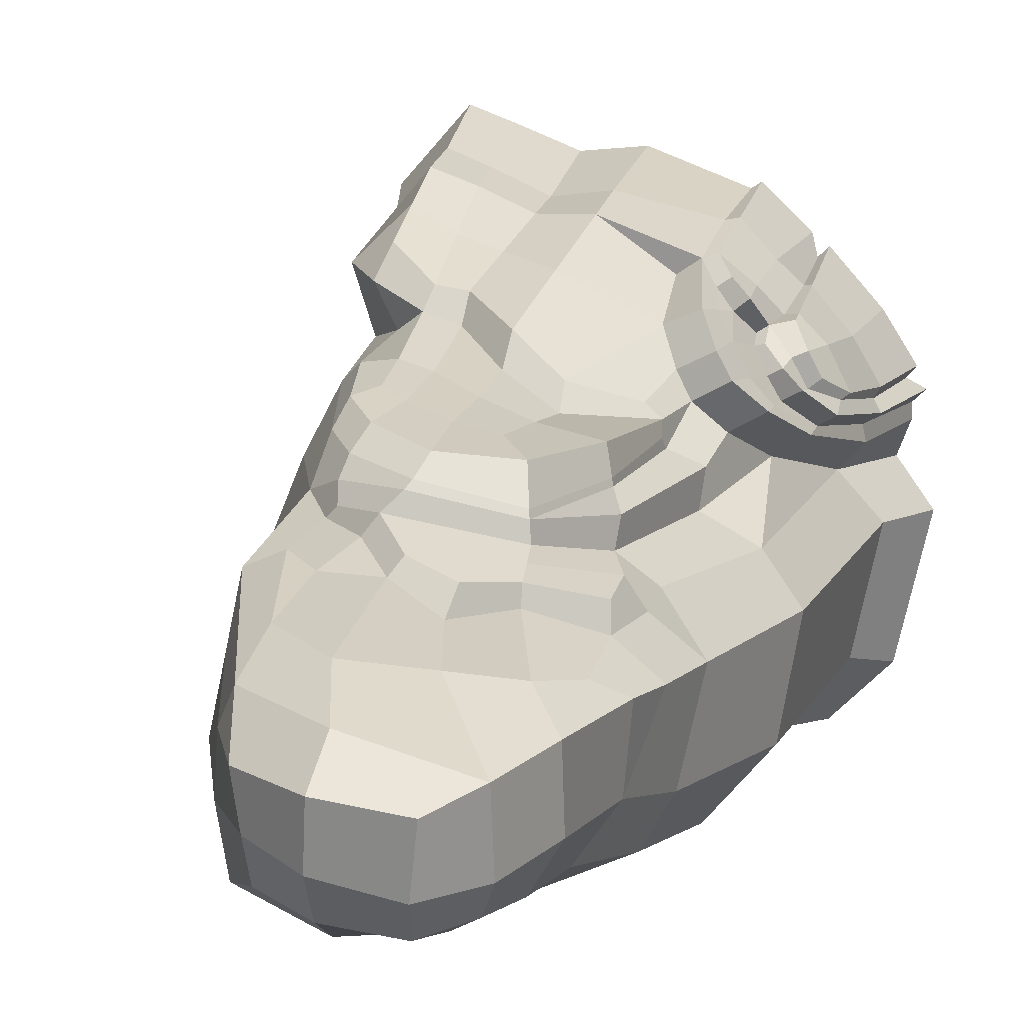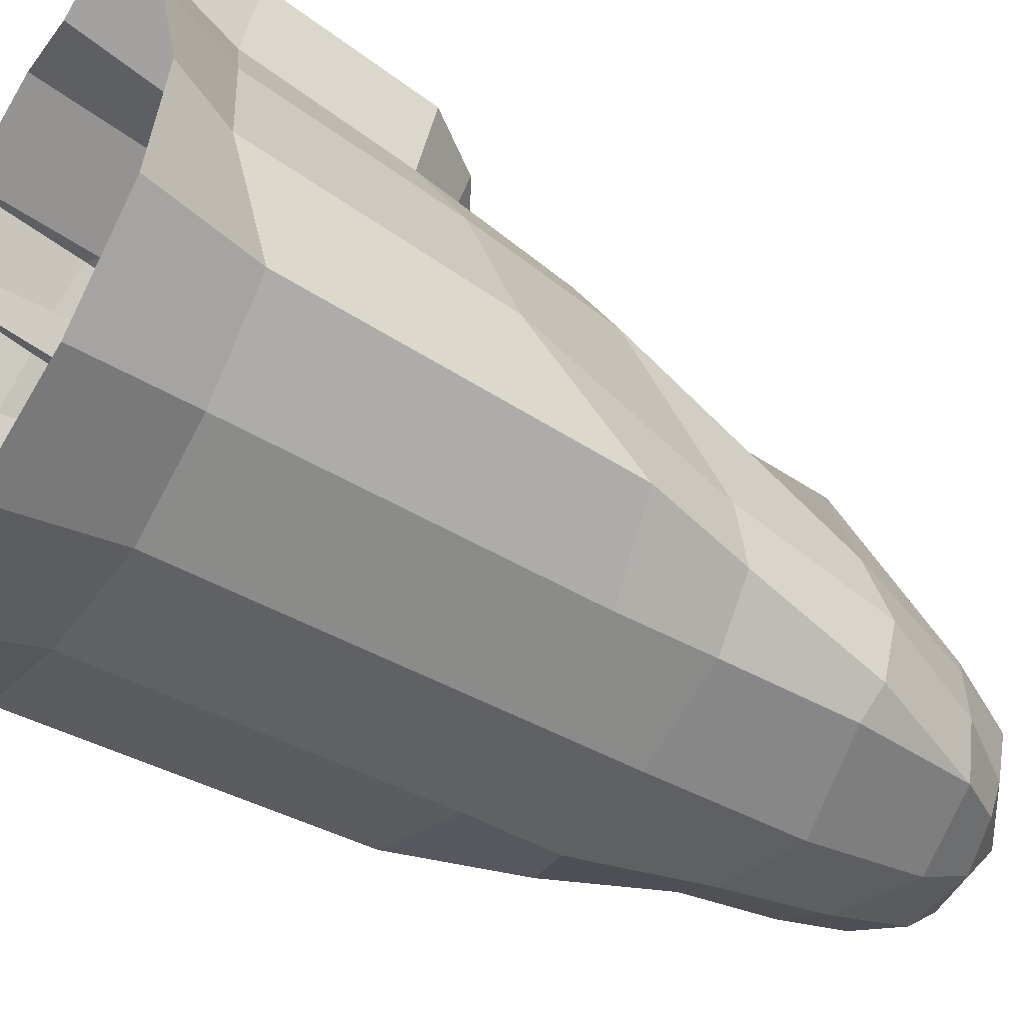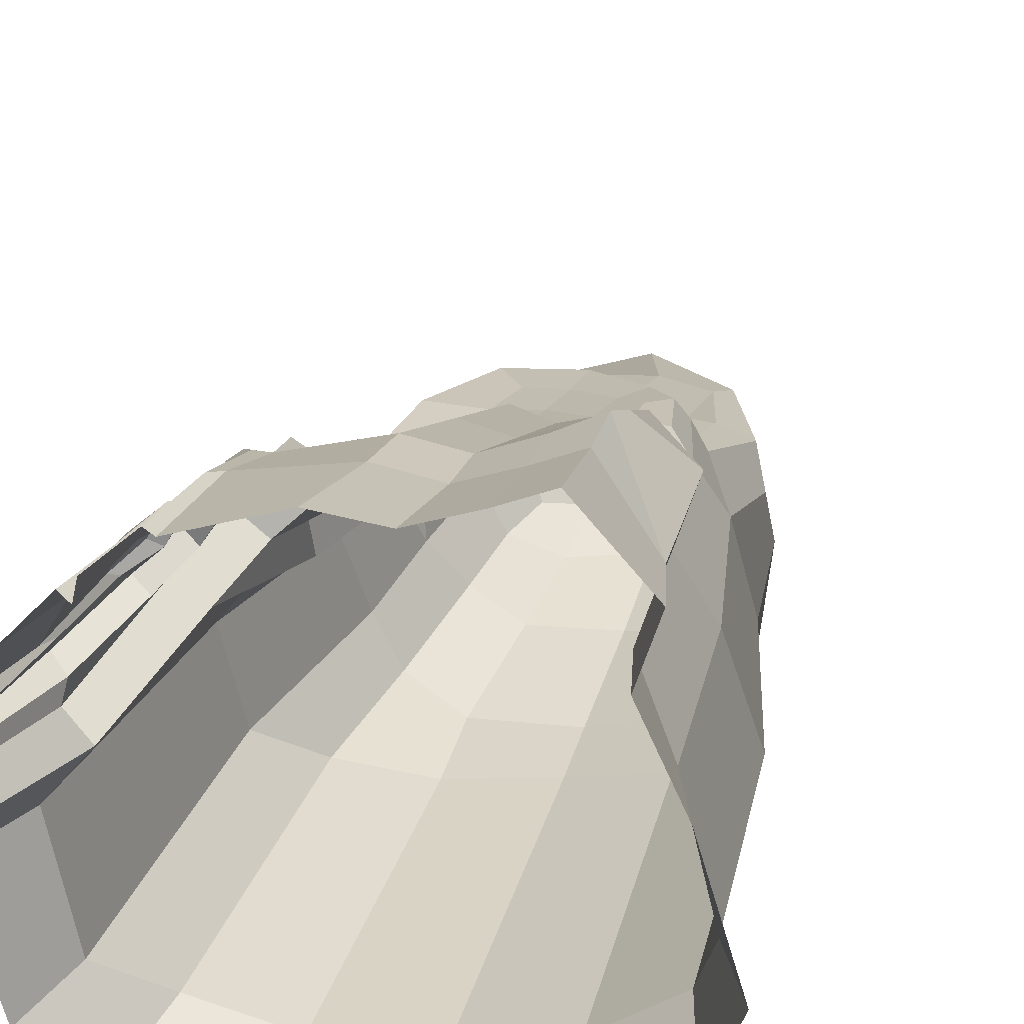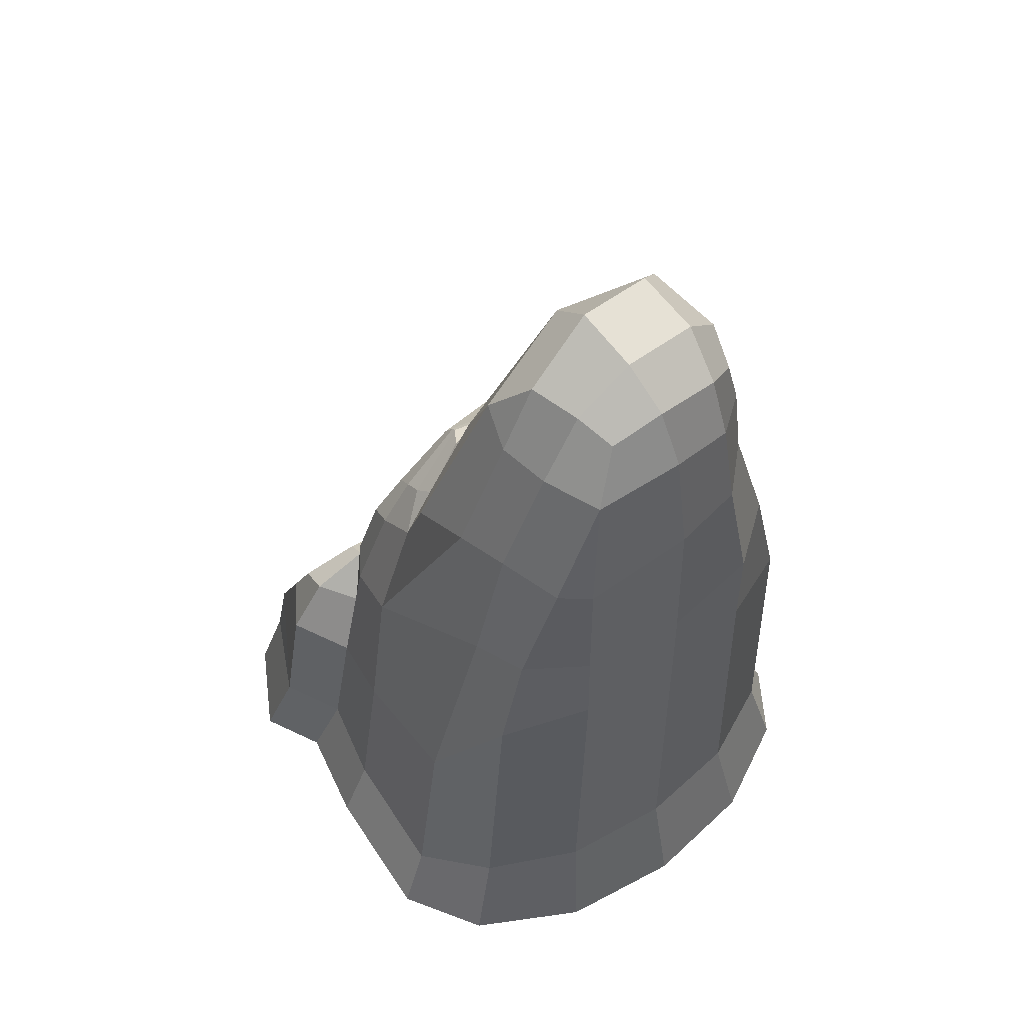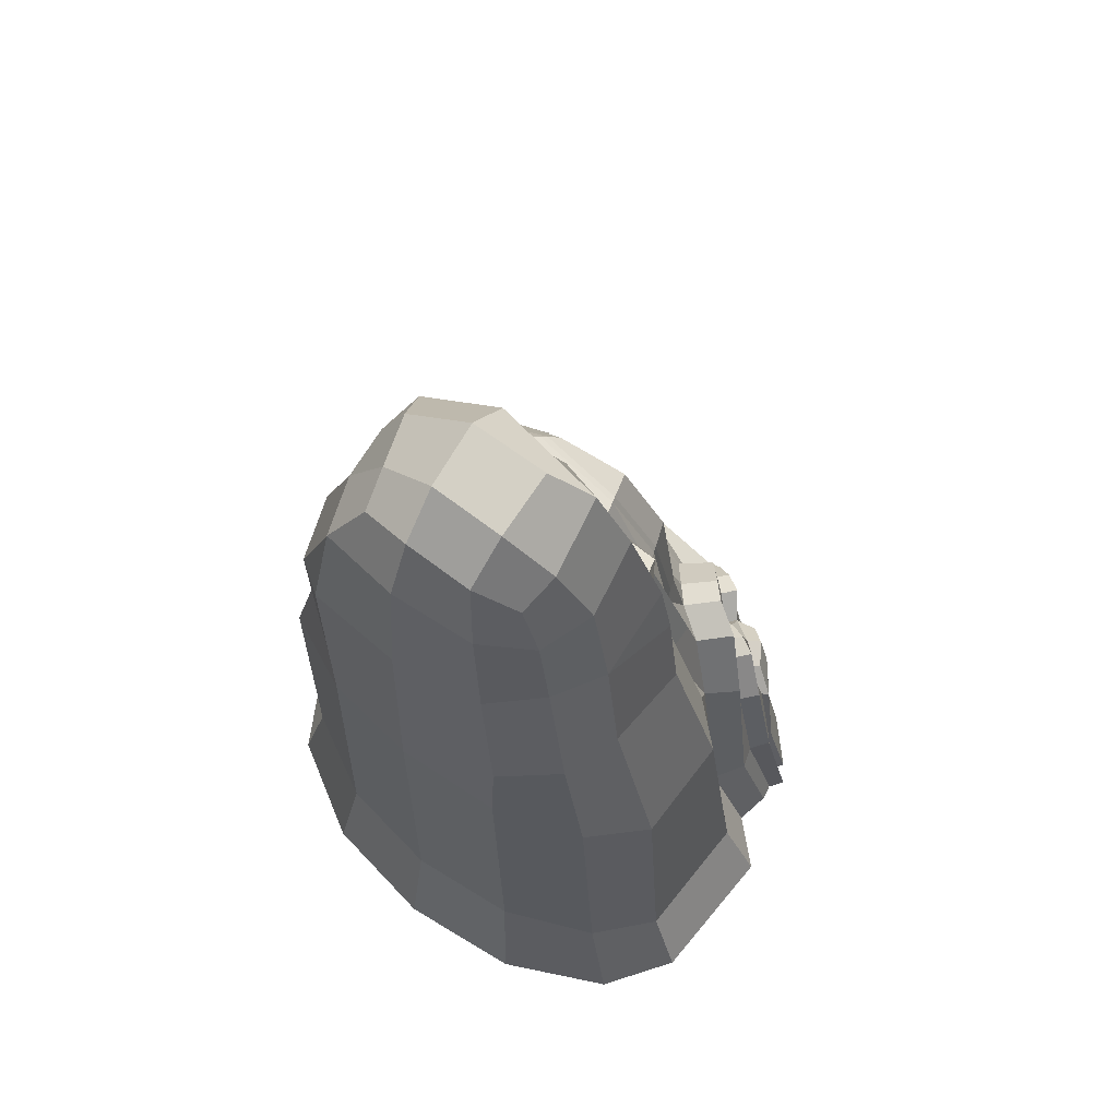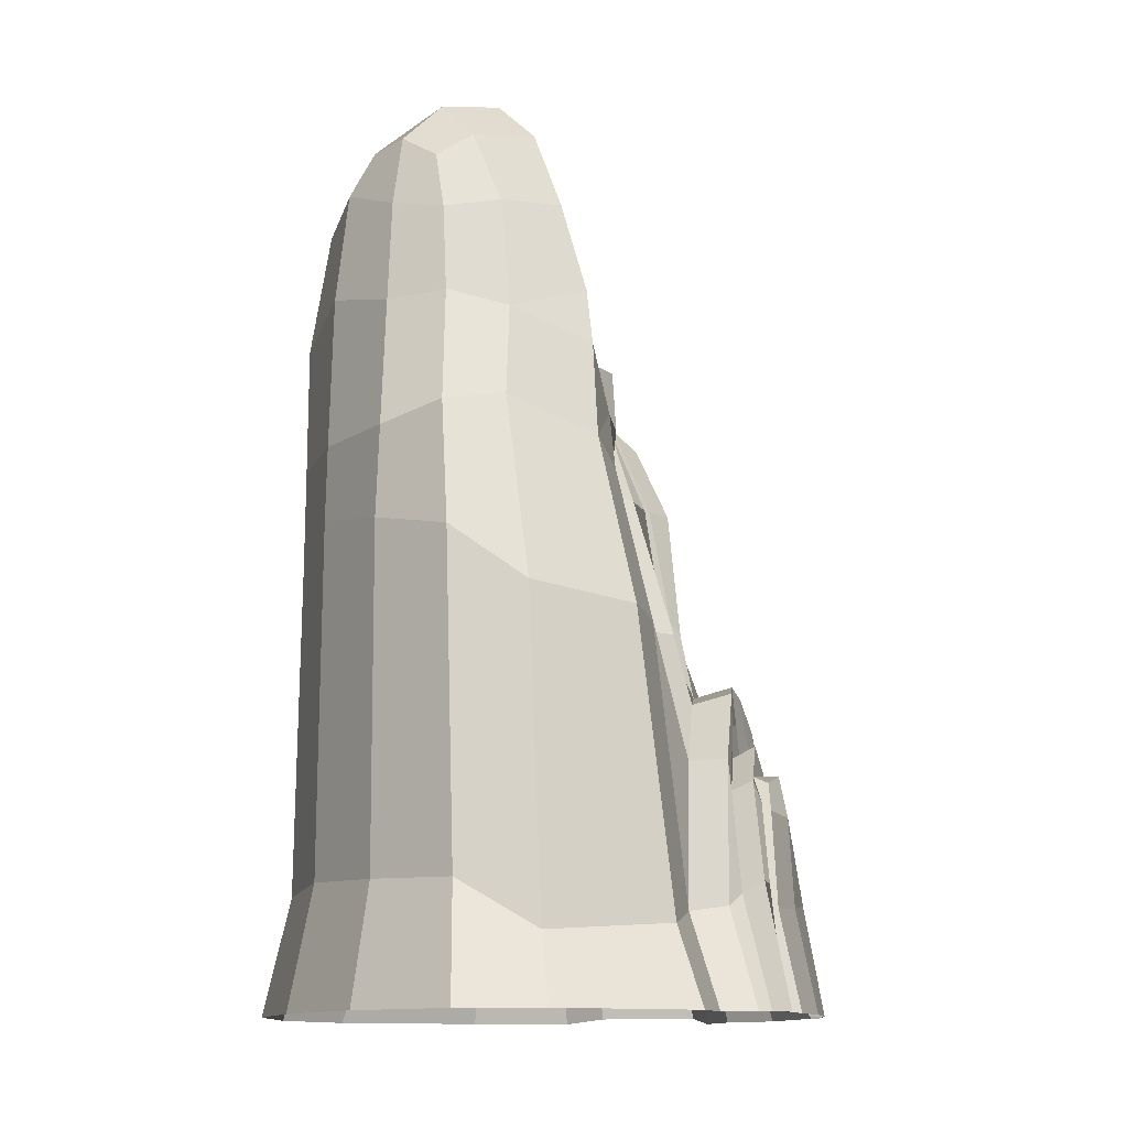
<metadata>
{"format":"obj","ext":"obj","renderer":"f3d","projection":"perspective","resolution":1024,"background":"white","views":[{"elev":10.4,"azim":-165.9,"up":"+Z"},{"elev":-46.2,"azim":56.7,"up":"+Z"},{"elev":30.8,"azim":15.2,"up":"+Z"},{"elev":55.6,"azim":130.6,"up":"+Y"},{"elev":65.0,"azim":-153.5,"up":"+Y"},{"elev":-12.6,"azim":-127.7,"up":"+Y"}]}
</metadata>
<code>
v 174.9 12.81 73.37
v 170.3 13.73 73.47
v 170.3 8.199 74.74
v 174.9 7.988 74.2
v 170.1 40.86 62.14
v 173.4 40.27 62.76
v 173.5 45.1 61.69
v 167.6 44.6 61.27
v 158.2 20.86 63.37
v 158.9 23.97 63.6
v 156.6 22.97 61.5
v 156.5 20.45 61.5
v 162 -1.376 74.35
v 169.8 -1.388 77.33
v 162.2 8.398 72.83
v 184.3 52.01 50.18
v 183.8 50.3 55.06
v 182.1 42.19 58.48
v 185.4 33.53 59.06
v 172.4 69.1 50.56
v 174.5 62 52.65
v 179.1 58.74 53.73
v 179.6 63.8 51.28
v 174.4 47.87 59.75
v 179.5 44.64 59.61
v 179.3 45.51 58.14
v 175.7 48.56 58.4
v 185.9 41.81 42.42
v 184.2 52.97 40.33
v 184.9 53.73 45.31
v 186.1 40.77 47.13
v 178.2 67.24 43.69
v 177.9 66.3 40.51
v 173.9 67.48 39.11
v 173.7 70.2 42.6
v 173.1 71.59 47.43
v 178.6 67.79 47.76
v 181.2 62.33 48.36
v 165.3 64.64 39.2
v 163.9 59.91 39.01
v 161.5 60.59 42.79
v 164 66.56 41.84
v 158.5 43.88 41.14
v 157.1 41.6 48.79
v 158.1 49.29 49.12
v 160.2 51.58 42.67
v 167.8 70.11 41.44
v 167 71.11 46.51
v 168.7 66.82 38.28
v 163.4 39.32 54.92
v 163.1 38.87 57.15
v 167.1 46.09 57.95
v 166.9 46.43 56.47
v 173.1 52.11 56.67
v 166.9 47.81 55.61
v 180.7 62.19 39.31
v 182.1 52.44 38.37
v 182 34.74 38.24
v 188.1 33.32 42.66
v 189.1 7.413 43.52
v 182.7 7.784 38.26
v 174.3 8.258 35.15
v 174.3 36.23 35.32
v 182.1 42.08 38.31
v 174.2 42.16 35.41
v 174.6 -1.441 33.17
v 184.1 -1.441 36.68
v 191.4 -1.441 43.02
v 164.6 -1.44 32.3
v 155.6 -1.439 34.64
v 157.6 7.656 36.13
v 165.5 7.916 34.38
v 160.9 43.32 37.01
v 165.8 42.04 34.79
v 166.1 34.81 34.62
v 158.8 33.27 36.11
v 191.2 3.664 50.53
v 193.9 -1.454 50.26
v 188.3 4.828 60.66
v 190.5 -1.44 61.61
v 190 23.18 49.14
v 187.4 21.08 59.09
v 184.8 18.99 65.15
v 185.5 5.992 66.9
v 152.4 7.223 58.48
v 152.2 6.25 57.04
v 149.9 -1.413 57.65
v 149.9 -1.395 58.96
v 160.2 27.82 55.54
v 159.8 27.74 58.47
v 156.1 27.69 53.22
v 160.2 40.4 53.03
v 154.3 5.886 54.91
v 153.2 28.02 49.33
v 151 4.703 50.98
v 154.7 29 40.52
v 153.3 3.964 40.68
v 150.8 -1.452 39.32
v 148.1 -1.451 50.97
v 181.5 62.32 44.12
v 174.2 63.35 36.95
v 168 60.92 37.02
v 163.9 67.89 47.81
v 181.1 49.92 56.21
v 161.5 61.48 48.68
v 159.1 53.85 49.32
v 170.2 54.25 53.39
v 174.1 52.71 55.39
v 168.4 61.53 52.18
v 174.2 54.29 35.73
v 167.2 52.55 36.12
v 163 52.81 38.7
v 150.9 -1.436 54.92
v 154.4 15.11 59.44
v 154.5 17.52 59.18
v 160.2 44.66 52.4
v 161.8 43.93 54.4
v 178.7 25.28 69.58
v 176.5 24.65 69.14
v 175.7 18.73 71.25
v 178.9 19.05 72.4
v 182.6 7.968 77.55
v 183.2 -0.8511 80.23
v 188.6 -0.8788 74.25
v 187 6.54 72.08
v 182.2 13.81 76.55
v 182.4 22.35 72.1
v 183.4 23.8 69.54
v 179.3 26.39 67.88
v 176.7 25.85 66.94
v 172.7 30.96 64.77
v 172.3 29.5 67.25
v 168.6 32.17 62.27
v 168.5 31 64.24
v 159.5 19.71 65.72
v 160 23.36 65.47
v 181.9 23.25 66.2
v 181.6 32.82 65.25
v 179.1 32.67 65.53
v 164.2 20.31 66.77
v 171.3 21.61 70.36
v 174.9 -1.389 76.88
v 179 12.81 75.22
v 179.3 7.646 76.14
v 178.2 41.9 62.78
v 177 38.31 63.68
v 179 36.92 64.36
v 180.5 38.77 63.9
v 179.7 -1.394 78.83
v 183.3 31.43 63.76
v 163.9 27.92 62.56
v 162.6 28.39 61.56
v 169 36.98 62.41
v 164.1 38.44 61.6
v 181.4 39.94 61.93
v 162.7 14.46 70.71
v 160.7 18.9 67.67
v 161.4 16.02 68.91
v 161.4 21.01 67.98
v 176.8 48.88 56.97
v 169.7 52.86 55.35
v 166.8 49.7 53.28
v 166.8 49.19 54.75
v 161.5 48.92 51.77
v 161.6 54.49 50.43
v 161.6 48.53 53.88
v 180.2 45.06 57.26
v 174 47.26 60.3
v 179.1 43.67 61.11
v 167.2 45.85 58.54
v 163.7 38.51 58.81
v 163.7 38.51 59.35
v 162.4 28.33 59.65
v 173 35.61 63.68
v 156.5 17.93 61.49
v 157.2 17.44 57.6
v 178.7 51.72 55.35
v 164.1 58.3 51.09
v 162.5 29.23 60.44
v 162.8 22.66 64.06
v 161.7 23.28 62.05
v 159.4 22.28 59.89
v 164.6 14.09 69.48
v 156.4 18.23 63.76
v 157.9 16.48 65.17
v 158.6 16.65 65.01
v 157.5 17.75 63.15
v 154.9 18.74 62.38
v 153 15.75 60.32
v 151 8.137 59.45
v 148.8 -1.369 59.93
v 161.2 -1.35 74.84
v 161.2 7.724 72.97
v 158.7 7.071 70
v 157.4 -1.367 71.23
v 157 -1.386 69.4
v 156.8 6.799 68.19
v 159.1 13.13 68.79
v 158.9 16.9 68.28
v 157.9 15.17 66.3
v 157.3 12.09 66.68
v 161.6 13.97 70.98
v 160.3 16.2 69.64
v 156.2 -1.419 70.24
v 156.2 6.945 68.2
v 153.3 6.429 64.64
v 152.2 -1.438 65.72
v 151.2 6.136 61.04
v 149.6 -1.441 61.61
v 154.1 13.35 64.84
v 152.4 13.56 61.57
v 154.9 16.58 64.78
v 154 15.88 62.85
v 156.2 14.36 66.6
v 156.2 13 66.89
v 156.1 16.66 64.29
v 153 14.16 61.17
v 155 16.39 62.16
v 151.5 8 60.47
v 150.3 -1.408 60.71
v 158.7 15.05 65.73
v 160.1 16.79 67.36
v 176.5 33.37 64.88
v 187.1 -1.426 69.07
v 186.3 19.54 70.33
v 182.3 18.08 74.33
g shitou023 shitou
f 1 2 3 4
f 5 6 7 8
f 9 10 11 12
f 13 14 3 15
f 16 17 18 19
f 20 21 22 23
f 24 25 26 27
f 28 29 30 31
f 32 33 34 35
f 35 36 37 32
f 38 23 17 16
f 39 40 41 42
f 43 44 45 46
f 36 35 47 48
f 47 35 34 49
f 50 51 52 53
f 27 53 52 24
f 27 54 55 53
f 56 29 57
f 58 59 60 61
f 62 63 58 61
f 64 58 63 65
f 66 62 61 67
f 67 61 60 68
f 69 70 71 72
f 72 62 66 69
f 73 74 75 76
f 63 62 72 75
f 71 76 75 72
f 77 78 68 60
f 77 79 80 78
f 28 31 81 59
f 81 31 19 82
f 82 83 84 79
f 81 77 60 59
f 85 86 87 88
f 89 90 51 50
f 91 89 50 92
f 93 91 94 95
f 76 96 43 73
f 71 97 96 76
f 94 96 97 95
f 94 44 43 96
f 95 97 98 99
f 70 98 97 71
f 23 37 36 20
f 23 38 37
f 56 33 32 100
f 34 33 56 101
f 102 49 34 101
f 49 39 42 47
f 48 47 42 103
f 103 20 36 48
f 17 23 22 104
f 30 29 56 100
f 105 41 46 106
f 107 108 21 109
f 64 57 29 28
f 110 101 56 57
f 102 111 112 40
f 63 75 74 65
f 113 93 95 99
f 44 94 91 92
f 86 85 114 115
f 116 92 50 117
f 118 119 120 121
f 122 123 124 125
f 125 126 122
f 118 127 128 129
f 130 131 132 119
f 131 133 134 132
f 135 136 10 9
f 137 138 139 129
f 132 134 140 141
f 4 3 14 142
f 143 1 4 144
f 119 132 141 120
f 130 119 118 129
f 145 146 147 148
f 149 144 4 142
f 82 19 150 83
f 151 134 133 152
f 153 5 8 154
f 18 155 150 19
f 156 15 3 2
f 157 158 156 159
f 27 160 108 54
f 161 54 108 107
f 162 163 161 107
f 45 164 165 106
f 163 162 164 166
f 117 50 53 55
f 26 25 18 167
f 168 169 25 24
f 168 24 52 170
f 52 171 172 170
f 51 90 173 171
f 137 83 150 138
f 18 25 169 155
f 133 131 174 153
f 148 147 139 138
f 153 154 152 133
f 175 12 114
f 176 89 91
f 22 21 108 177
f 109 178 162 107
f 179 172 171 173
f 52 51 171
f 169 168 7 145
f 7 168 170 8
f 172 154 8 170
f 155 148 138 150
f 148 155 169 145
f 179 152 154 172
f 180 140 134 151
f 151 152 181 180
f 179 173 181 152
f 173 90 182 181
f 182 90 89 176
f 176 91 93
f 159 156 183 140
f 140 180 136 159
f 181 10 136 180
f 11 10 181 182
f 11 182 176 115
f 93 86 115 176
f 93 113 87 86
f 2 183 156
f 184 185 186 187
f 188 175 114 189
f 85 190 189 114
f 190 85 88 191
f 192 193 194 195
f 196 195 194 197
f 198 199 200 201
f 198 202 203 199
f 192 13 15 193
f 202 193 15 156
f 156 158 203 202
f 204 205 206 207
f 207 206 208 209
f 208 206 210 211
f 210 212 213 211
f 196 197 205 204
f 200 214 215 201
f 214 200 216 212
f 217 211 213 218
f 219 208 211 217
f 208 219 220 209
f 185 184 216 200
f 189 217 218 188
f 190 219 217 189
f 190 191 220 219
f 221 186 185 200
f 135 157 159 136
f 175 188 184 187
f 216 218 213 212
f 216 184 188 218
f 203 158 222 199
f 221 200 199 222
f 186 221 222 135
f 157 222 158
f 174 131 130 223
f 130 129 139 223
f 145 7 6 146
f 5 153 174 6
f 147 146 223 139
f 6 174 223 146
f 160 27 26 167
f 177 160 167 104
f 18 17 104 167
f 16 30 100 38
f 19 31 30 16
f 100 32 37 38
f 41 105 103 42
f 105 106 165 178
f 40 112 46 41
f 111 102 101 110
f 39 49 102 40
f 59 58 64 28
f 73 112 111 74
f 110 65 74 111
f 64 65 110 57
f 215 214 212 210
f 205 215 210 206
f 205 197 201 215
f 201 197 194 198
f 193 202 198 194
f 187 9 12 175
f 186 135 9 187
f 11 115 114 12
f 157 135 222
f 79 84 224 80
f 79 77 81 82
f 108 160 177
f 104 22 177
f 105 178 109 103
f 162 178 165 164
f 45 106 46
f 45 44 116 164
f 46 112 73 43
f 21 20 103 109
f 117 166 164 116
f 44 92 116
f 55 54 161 163
f 55 163 166 117
f 83 137 128 225
f 137 129 128
f 121 143 126 226
f 143 144 122 126
f 122 144 149 123
f 125 124 224 84
f 83 225 125 84
f 143 121 120 1
f 2 1 120 141
f 121 226 127 118
f 127 226 225 128
f 2 141 140 183
f 126 125 225 226

</code>
